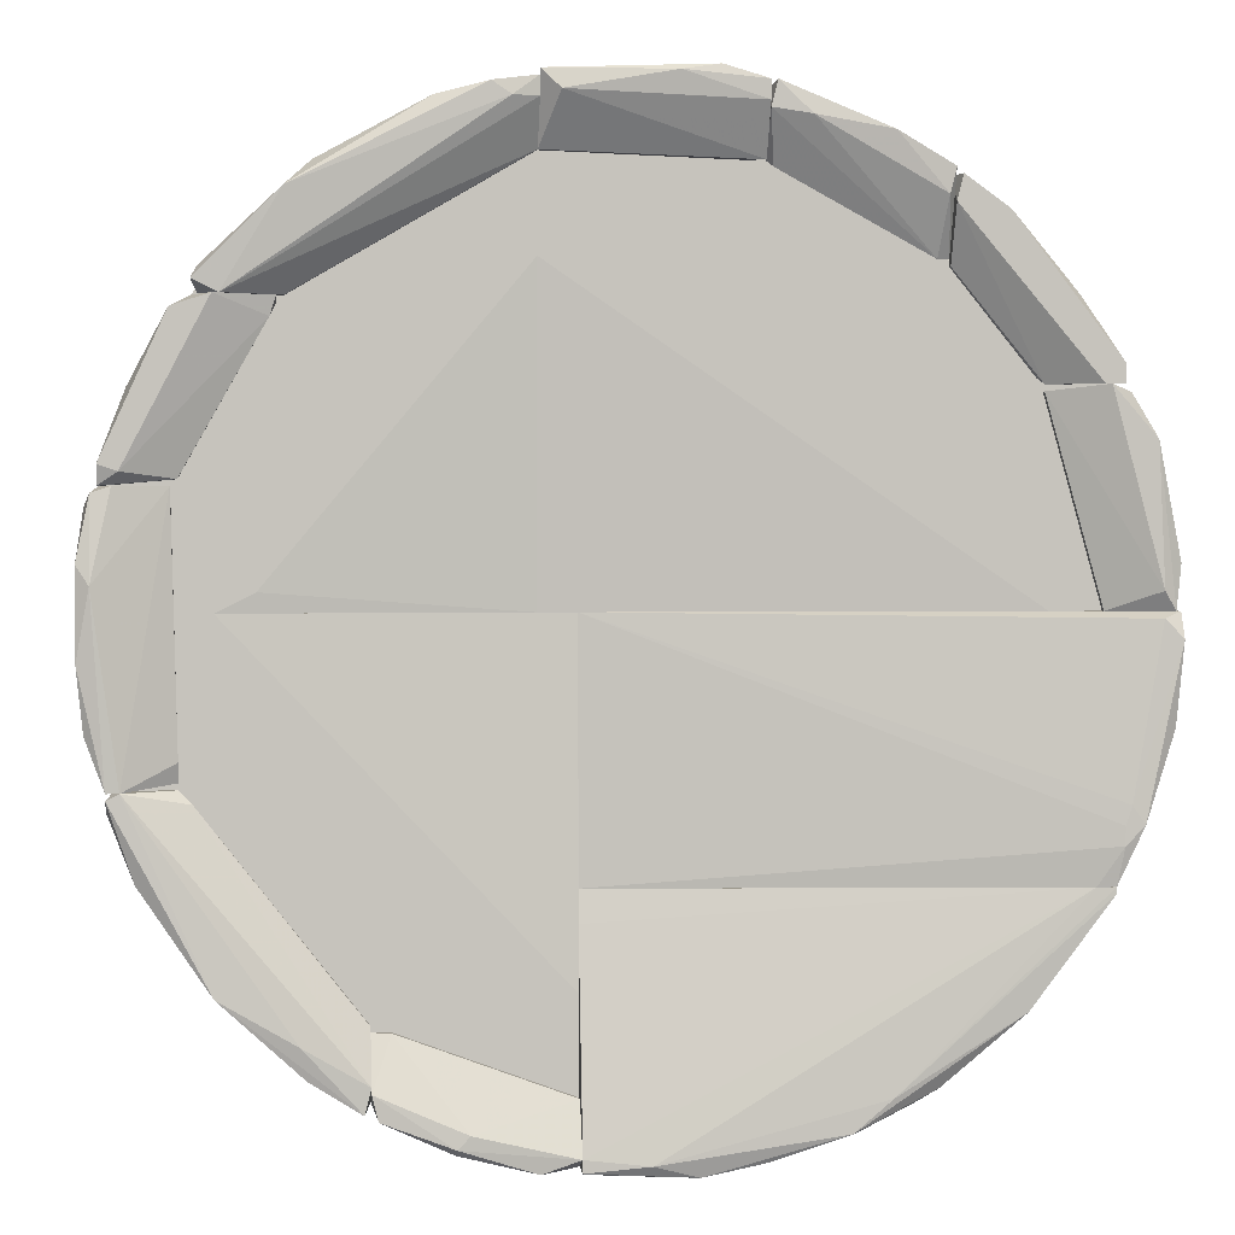
<metadata>
{"format":"obj","ext":"obj","renderer":"f3d","projection":"perspective","resolution":1024,"background":"white","views":[{"elev":1.7,"azim":-6.6,"up":"+Y"}]}
</metadata>
<code>
o convex_0
v -0.04527 -0.0603 0.003013
v -0.06856 -0.02456 0.000306
v -0.06801 -0.02456 -0.00186
v -0.03066 -0.02131 0.02629
v -0.0626 -0.04405 0.02738
v -0.03066 -0.02131 0.000846
v -0.03066 -0.06409 0.02738
v -0.03066 -0.06192 -0.003486
v -0.06801 -0.02131 0.02738
v -0.06098 -0.04513 -0.002401
v -0.06314 -0.02131 -0.003486
v -0.05123 -0.0565 0.02738
v -0.05231 -0.05596 0.000306
v -0.06693 -0.03431 0.02521
v -0.06585 -0.03756 0.000846
v -0.05068 -0.05434 -0.003486
v -0.03553 -0.06355 0.000306
v -0.03986 -0.06246 0.02683
v -0.05989 -0.04838 0.000846
v -0.06747 -0.02131 -0.002942
v -0.03066 -0.05109 0.02738
v -0.05827 -0.05001 0.02738
v -0.06314 -0.03702 -0.003486
v -0.06801 -0.02889 0.02738
v -0.04148 -0.06084 -0.002401
v -0.05881 -0.02131 0.02738
v -0.03066 -0.06409 0.000306
v -0.0312 -0.05976 -0.003486
v -0.06747 -0.0316 0.000306
v -0.04906 -0.05813 0.02629
v -0.06206 -0.02131 -0.003486
v -0.0339 -0.06409 0.02412
v -0.06856 -0.02131 0.02629
v -0.06314 -0.04351 0.02142
v -0.06585 -0.03377 -0.002942
v -0.06531 -0.03918 0.02304
v -0.06368 -0.04243 0.004638
v -0.06856 -0.02131 0.000306
v -0.03986 -0.06246 0.004638
v -0.0561 -0.05055 -0.002942
v -0.05285 -0.05542 0.0225
v -0.04257 -0.06138 0.02738
v -0.04636 -0.05976 0.000846
v -0.04852 -0.05705 -0.002942
v -0.06098 -0.04676 0.02466
v -0.03174 -0.063 -0.002942
v -0.06531 -0.03864 0.02738
v -0.06206 -0.04513 0.000846
v -0.06422 -0.03972 -0.00186
v -0.06693 -0.03431 0.000846
v -0.03336 -0.06409 0.003013
v -0.03661 -0.06084 -0.003486
v -0.04257 -0.06138 0.000306
v -0.06856 -0.02348 0.02466
v -0.03824 -0.063 0.007345
v -0.03607 -0.06355 0.02738
v -0.05664 -0.04838 -0.003486
v -0.06801 -0.02889 0.002472
v -0.06747 -0.03214 0.01925
v -0.04148 -0.06192 0.0225
v -0.04906 -0.05813 0.000306
f 44 43 61
f 6 4 7
f 6 7 8
f 4 6 9
f 5 7 9
f 9 6 11
f 7 5 12
f 11 8 16
f 9 11 20
f 7 4 21
f 9 7 21
f 12 5 22
f 11 16 23
f 20 11 23
f 5 9 24
f 4 9 26
f 21 4 26
f 9 21 26
f 8 7 27
f 6 8 28
f 8 11 28
f 2 3 29
f 11 6 31
f 6 28 31
f 28 11 31
f 27 7 32
f 9 20 33
f 24 9 33
f 3 20 35
f 23 10 35
f 20 23 35
f 29 3 35
f 34 5 36
f 34 36 37
f 36 15 37
f 3 2 38
f 20 3 38
f 2 33 38
f 33 20 38
f 19 10 40
f 13 19 40
f 19 13 41
f 12 22 41
f 22 19 41
f 13 30 41
f 30 12 41
f 7 12 42
f 30 1 42
f 12 30 42
f 1 30 43
f 13 40 44
f 40 16 44
f 25 43 44
f 22 5 45
f 19 22 45
f 5 34 45
f 34 19 45
f 17 25 46
f 8 27 46
f 27 17 46
f 5 24 47
f 24 14 47
f 36 5 47
f 14 36 47
f 10 19 48
f 19 34 48
f 34 37 48
f 37 15 48
f 35 10 49
f 10 48 49
f 48 15 49
f 29 35 50
f 36 14 50
f 15 36 50
f 35 49 50
f 49 15 50
f 17 27 51
f 27 32 51
f 16 8 52
f 44 16 52
f 25 44 52
f 46 25 52
f 8 46 52
f 25 17 53
f 17 39 53
f 43 25 53
f 1 43 53
f 2 24 54
f 33 2 54
f 24 33 54
f 39 17 55
f 18 39 55
f 17 51 55
f 51 32 55
f 32 7 56
f 7 42 56
f 42 18 56
f 18 55 56
f 55 32 56
f 10 23 57
f 23 16 57
f 16 40 57
f 40 10 57
f 24 2 58
f 2 29 58
f 14 24 59
f 50 14 59
f 29 50 59
f 24 58 59
f 58 29 59
f 39 18 60
f 42 1 60
f 18 42 60
f 1 53 60
f 53 39 60
f 30 13 61
f 43 30 61
f 13 44 61
o convex_1
v 0.007254 -0.04893 0.004095
v -0.03065 -0.06192 -0.003489
v -0.03065 -0.063 -0.002944
v -0.03065 -0.04297 0.02629
v -0.01603 -0.06409 0.03008
v 0.01159 -0.04297 0.03008
v -0.03065 -0.04297 -0.00024
v 0.008333 -0.04297 -0.003489
v -0.03065 -0.06463 0.03008
v -0.01115 -0.06138 -0.001862
v -0.002495 -0.05867 0.02954
v -0.02307 -0.06463 0.000846
v 0.001296 -0.05488 0.000305
v 0.004546 -0.05272 0.03008
v -0.009532 -0.06138 0.000305
v -0.004662 -0.05651 -0.003489
v 0.009958 -0.04406 -0.001318
v -0.009532 -0.06192 0.03063
v -0.02144 -0.06517 0.03008
v -0.02902 -0.06463 0.000846
v 0.003462 -0.04297 -0.003489
v -0.02524 -0.06409 0.03063
v -0.01874 -0.06409 0.000846
v -0.008453 -0.06192 0.029
v -0.00412 -0.05867 0.000846
v -0.03011 -0.05976 -0.003489
v -0.02036 -0.063 -0.002944
v 0.005087 -0.05001 -0.002403
v 0.009416 -0.04676 0.02791
v -0.03011 -0.06517 0.02791
v 0.009958 -0.04297 0.03008
v -0.01224 -0.06246 0.000846
v 0.001296 -0.05597 0.02846
v -0.01332 -0.06355 0.02846
v 0.009416 -0.04568 0.000849
v 0.00617 -0.0511 0.02791
v -0.03065 -0.04514 -0.000781
v -0.03065 -0.06355 0.03008
v 0.0105 -0.04297 0.000305
v -0.004662 -0.05759 -0.002944
v -0.03065 -0.06409 -0.00024
v 0.01159 -0.04351 0.03008
v 0.00617 -0.05001 0.000305
v -0.01278 -0.0603 -0.003489
v -0.00412 -0.05976 0.029
v -0.000871 -0.05651 0.000305
v -0.03065 -0.04568 0.02683
v 0.001837 -0.05272 -0.002944
v -0.01819 -0.06463 0.02846
v -0.006287 -0.05921 0.03063
v -0.02307 -0.06409 -0.001321
v 0.006712 -0.04622 -0.003489
v 0.0105 -0.04406 0.004636
f 100 103 114
f 63 64 65
f 63 65 68
f 65 64 70
f 63 69 77
f 72 75 79
f 66 79 80
f 68 65 82
f 69 63 82
f 67 69 82
f 70 80 83
f 80 79 83
f 80 73 84
f 79 66 85
f 82 63 87
f 64 63 88
f 71 84 88
f 80 70 91
f 73 80 91
f 81 73 91
f 82 65 92
f 67 82 92
f 71 76 93
f 84 71 93
f 76 85 93
f 75 72 94
f 85 66 95
f 84 93 95
f 93 85 95
f 90 62 96
f 62 90 97
f 94 74 97
f 75 94 97
f 63 68 98
f 68 82 98
f 87 63 98
f 82 87 98
f 65 70 99
f 70 83 99
f 83 92 99
f 69 67 100
f 78 69 100
f 76 71 101
f 86 76 101
f 70 64 102
f 64 81 102
f 91 70 102
f 81 91 102
f 90 96 103
f 97 90 103
f 75 97 103
f 100 67 103
f 74 89 104
f 89 78 104
f 78 96 104
f 96 62 104
f 62 97 104
f 97 74 104
f 63 77 105
f 88 63 105
f 71 88 105
f 101 71 105
f 77 101 105
f 72 79 106
f 85 76 106
f 79 85 106
f 76 86 106
f 106 86 107
f 94 72 107
f 74 94 107
f 86 101 107
f 72 106 107
f 92 65 108
f 65 99 108
f 99 92 108
f 89 74 109
f 101 77 109
f 74 107 109
f 107 101 109
f 66 80 110
f 80 84 110
f 95 66 110
f 84 95 110
f 79 75 111
f 83 79 111
f 67 92 111
f 92 83 111
f 103 67 111
f 75 103 111
f 81 64 112
f 73 81 112
f 84 73 112
f 64 88 112
f 88 84 112
f 77 69 113
f 69 78 113
f 78 89 113
f 109 77 113
f 89 109 113
f 96 78 114
f 78 100 114
f 103 96 114
o convex_2
v 0.01537 -0.03214 0.004095
v 0.003461 -0.04297 -0.003489
v 0.003461 -0.04243 -0.003489
v -0.03065 -0.02131 0.02629
v 0.01159 -0.04297 0.03008
v -0.03065 -0.04297 0.02629
v -0.03065 -0.02131 0.000846
v 0.017 -0.02131 0.029
v 0.01429 -0.02131 -0.003489
v -0.03065 -0.04297 0.000305
v 0.0105 -0.04297 -0.001318
v 0.01375 -0.03809 0.03063
v 0.01537 -0.02185 0.03008
v 0.01646 -0.02565 0.000305
v 0.01646 -0.03052 0.02954
v -0.03065 -0.03809 -0.000236
v 0.0105 -0.02131 -0.003489
v 0.01321 -0.03539 -0.002944
v 0.01429 -0.03593 0.00301
v 0.01213 -0.03809 0.03063
v 0.01646 -0.02131 0.000305
v 0.01375 -0.03918 0.02846
v 0.008876 -0.04243 -0.003489
v 0.01104 -0.04297 0.004095
v 0.01537 -0.03485 0.02791
v 0.017 -0.02348 0.03008
v 0.01537 -0.02727 -0.002403
v 0.01483 -0.03376 0.000305
v -0.03065 -0.04026 -0.000236
v 0.01213 -0.03972 0.03063
v 0.01321 -0.03322 -0.003489
v 0.01267 -0.03647 0.03063
v 0.017 -0.02456 0.02791
v 0.01321 -0.03809 0.000305
v 0.01213 -0.04243 0.02791
v 0.01537 -0.02185 -0.002944
v 0.009958 -0.04297 0.03008
f 144 120 151
f 116 119 120
f 120 118 121
f 121 118 122
f 121 122 123
f 116 117 123
f 116 120 124
f 120 121 124
f 119 116 125
f 122 118 127
f 115 128 129
f 117 116 130
f 124 121 130
f 121 123 131
f 123 117 131
f 117 130 131
f 130 121 131
f 118 120 134
f 123 122 135
f 126 119 136
f 116 123 137
f 125 116 137
f 132 125 137
f 119 125 138
f 115 129 139
f 129 126 139
f 126 136 139
f 136 133 139
f 122 127 140
f 126 129 140
f 128 115 142
f 115 139 142
f 139 133 142
f 132 141 142
f 141 128 142
f 116 124 143
f 130 116 143
f 124 130 143
f 119 126 144
f 134 120 144
f 126 134 144
f 137 123 145
f 132 137 145
f 141 132 145
f 127 118 146
f 118 134 146
f 134 126 146
f 140 127 146
f 126 140 146
f 129 128 147
f 135 122 147
f 128 135 147
f 122 140 147
f 140 129 147
f 125 132 148
f 133 136 148
f 138 125 148
f 136 138 148
f 132 142 148
f 142 133 148
f 136 119 149
f 119 138 149
f 138 136 149
f 123 135 150
f 135 128 150
f 128 141 150
f 145 123 150
f 141 145 150
f 120 119 151
f 119 144 151
o convex_3
v -0.04798 0.01388 -0.00132
v -0.06855 -0.02131 0.000306
v -0.06855 -0.02131 0.02629
v -0.0339 -0.02131 0.02629
v -0.0339 0.0193 0.02738
v -0.0339 -0.02131 0.000846
v -0.06044 0.003055 0.02738
v -0.0339 0.01768 -0.003486
v -0.06476 -0.007225 -0.002942
v -0.06206 -0.02131 -0.003486
v -0.04798 0.01443 0.02738
v -0.06693 -0.01048 0.02738
v -0.05881 0.005222 0.000306
v -0.06585 -0.006684 0.000306
v -0.03769 0.01876 0.000306
v -0.05881 -0.02131 0.02738
v -0.05393 0.007389 -0.003486
v -0.05285 0.01118 0.02521
v -0.04906 0.01388 0.000306
v -0.03986 0.01822 0.02629
v -0.06801 -0.01481 0.000306
v -0.0339 0.01443 -0.003486
v -0.0339 0.006303 0.02738
v -0.0626 -0.000196 0.02683
v -0.06747 -0.02131 -0.002942
v -0.0626 -0.000196 0.000306
v -0.04257 0.01714 0.000306
v -0.05285 0.01118 0.000306
v -0.0339 0.0193 -0.000235
v -0.06801 -0.01427 0.02412
v -0.06044 -0.000737 -0.003486
v -0.06531 -0.005607 0.02683
v -0.04311 0.01551 -0.002942
v -0.04744 0.01497 0.02033
v -0.06801 -0.02131 0.02738
v -0.05827 0.005763 0.02738
v -0.06855 -0.01806 0.000846
v -0.03553 0.0193 0.02738
v -0.05935 0.003596 -0.00186
v -0.06693 -0.009932 0.000846
v -0.06693 -0.01427 -0.002942
v -0.05556 -0.01968 0.02738
v -0.06097 0.002511 0.006804
v -0.05123 0.01118 -0.002401
v -0.06693 -0.009932 0.01925
v -0.04257 0.01714 0.02738
v -0.05069 0.0128 0.02629
v -0.03932 0.01768 -0.00186
v -0.06368 -0.01751 -0.003486
v -0.0626 -0.001815 -0.002401
v -0.03553 0.0193 0.000306
v -0.04528 0.01605 0.01546
v -0.06855 -0.0186 0.01762
v -0.04365 0.01443 -0.003486
f 168 195 205
f 154 153 155
f 155 153 157
f 156 155 157
f 156 157 159
f 157 153 161
f 158 156 162
f 156 158 163
f 154 155 167
f 156 163 167
f 159 161 168
f 159 157 173
f 157 161 173
f 161 159 173
f 155 156 174
f 156 167 174
f 161 153 176
f 165 175 177
f 152 170 178
f 171 166 178
f 164 169 179
f 156 159 180
f 154 163 181
f 168 161 182
f 163 158 183
f 158 175 183
f 175 165 183
f 152 178 184
f 163 154 186
f 154 167 186
f 167 163 186
f 158 162 187
f 169 164 187
f 153 154 188
f 176 153 188
f 181 172 188
f 162 156 189
f 156 180 189
f 177 164 190
f 164 179 190
f 168 182 190
f 172 181 191
f 165 160 192
f 160 182 192
f 176 188 192
f 188 172 192
f 191 165 192
f 172 191 192
f 167 155 193
f 155 174 193
f 174 167 193
f 175 158 194
f 164 177 194
f 177 175 194
f 158 187 194
f 187 164 194
f 170 152 195
f 179 170 195
f 152 184 195
f 168 190 195
f 190 179 195
f 181 163 196
f 163 183 196
f 183 165 196
f 165 191 196
f 191 181 196
f 171 178 197
f 185 162 197
f 162 189 197
f 189 171 197
f 179 169 198
f 170 179 198
f 162 185 198
f 185 170 198
f 187 162 198
f 169 187 198
f 178 166 199
f 180 159 199
f 159 184 199
f 184 178 199
f 161 176 200
f 182 161 200
f 176 192 200
f 192 182 200
f 160 165 201
f 165 177 201
f 182 160 201
f 177 190 201
f 190 182 201
f 166 171 202
f 171 189 202
f 189 180 202
f 199 166 202
f 180 199 202
f 178 170 203
f 170 185 203
f 197 178 203
f 185 197 203
f 154 181 204
f 188 154 204
f 181 188 204
f 159 168 205
f 184 159 205
f 195 184 205
o convex_4
v 0.0105 -0.000193 0.01871
v -0.02306 0.02039 0.02466
v -0.02306 0.02039 0.02412
v -0.0339 -0.02131 0.02629
v -0.0339 0.01497 -0.003486
v 0.01429 -0.02131 -0.003486
v 0.01646 -0.02131 0.02738
v -0.0339 -0.02131 0.000846
v -0.004117 0.01334 -0.002401
v -0.0339 0.0193 0.02738
v -0.000873 0.01226 0.02738
v 0.01267 -0.004523 0.000306
v -0.01928 0.01984 0.000846
v 0.005087 0.006848 -0.000235
v -0.0339 0.0193 -0.000776
v 0.01429 -0.008311 0.02738
v 0.006171 0.002513 -0.003486
v -0.009529 0.01713 0.02683
v 0.01592 -0.01481 0.000306
v -0.01873 0.01768 -0.003486
v -0.004117 0.01443 0.000306
v 0.006714 0.005219 0.02629
v -0.0339 0.006305 0.02738
v 0.0105 -0.02131 -0.003486
v 0.01646 -0.02131 0.000306
v -0.01116 0.01768 0.000306
v -0.01657 0.0193 0.02738
v -0.02848 0.02039 0.0133
v 0.01592 -0.01318 0.02629
v 0.01375 -0.01047 -0.002942
v 0.006714 -0.02131 0.02738
v 0.000212 0.01172 0.007886
v 0.01483 -0.009392 0.007345
v 0.007793 0.003595 0.000306
v -0.03173 0.01876 -0.002942
v 0.01104 -0.001274 0.02738
v -0.03282 0.01984 0.02738
v -0.02686 0.01984 -0.00132
v -0.003037 0.01388 0.02304
v -0.001953 0.01064 -0.003486
v 0.01429 -0.007768 0.02629
v 0.00942 -0.000193 -0.002401
v 0.01646 -0.01806 0.016
v -0.01332 0.01713 -0.002942
v -0.0144 0.01876 0.000306
v -0.03227 0.01984 0.000846
v 0.001296 0.01064 0.000306
v 0.002376 0.00955 0.02738
v 0.002376 0.008468 -0.002401
v -0.02361 0.02039 0.01059
v 0.01104 -0.001274 0.000306
v -0.02036 0.01876 -0.002942
v -0.0274 0.02039 0.02629
v 0.01537 -0.01806 -0.002401
v 0.01537 -0.0121 0.000306
v -0.0339 0.01768 -0.003486
v -0.00845 0.01659 0.000306
v 0.01104 -0.005605 -0.003486
v -0.0144 0.01876 0.02683
v 0.00942 0.001432 0.02738
v -0.01928 0.01984 0.02683
v 0.01646 -0.01806 0.02683
v 0.00942 0.001432 0.00897
v -0.004117 0.01443 0.02738
f 262 223 269
f 209 211 212
f 209 210 213
f 211 209 213
f 210 209 215
f 215 212 216
f 208 207 218
f 210 215 220
f 216 212 221
f 211 210 222
f 222 210 225
f 215 209 228
f 212 215 228
f 210 211 229
f 213 210 229
f 211 213 229
f 212 211 230
f 215 216 232
f 207 208 233
f 209 212 236
f 228 209 236
f 212 228 236
f 227 219 237
f 219 227 239
f 216 221 241
f 220 215 242
f 215 232 242
f 240 220 243
f 237 226 244
f 216 237 244
f 222 225 245
f 221 234 246
f 238 217 246
f 234 238 246
f 217 241 246
f 241 221 246
f 217 235 247
f 219 239 247
f 212 230 248
f 230 224 248
f 224 234 248
f 214 245 249
f 245 225 249
f 218 232 250
f 231 249 250
f 220 242 251
f 242 233 251
f 243 220 251
f 214 226 252
f 237 219 252
f 226 237 252
f 237 216 253
f 227 237 253
f 216 241 253
f 245 214 254
f 222 245 254
f 219 247 254
f 247 222 254
f 214 252 254
f 252 219 254
f 208 218 255
f 233 208 255
f 218 243 255
f 251 233 255
f 243 251 255
f 206 241 256
f 241 217 256
f 217 247 256
f 247 239 256
f 225 240 257
f 243 218 257
f 240 243 257
f 249 225 257
f 218 250 257
f 250 249 257
f 207 233 258
f 233 242 258
f 230 211 259
f 224 230 259
f 211 235 259
f 235 224 259
f 234 224 260
f 235 217 260
f 224 235 260
f 217 238 260
f 238 234 260
f 210 220 261
f 225 210 261
f 220 240 261
f 240 225 261
f 226 214 262
f 231 223 262
f 249 231 262
f 214 249 262
f 211 222 263
f 235 211 263
f 222 247 263
f 247 235 263
f 223 231 264
f 232 223 264
f 231 250 264
f 250 232 264
f 241 206 265
f 227 253 265
f 253 241 265
f 218 207 266
f 232 218 266
f 242 232 266
f 207 258 266
f 258 242 266
f 221 212 267
f 234 221 267
f 212 248 267
f 248 234 267
f 239 227 268
f 206 256 268
f 256 239 268
f 265 206 268
f 227 265 268
f 232 216 269
f 223 232 269
f 216 244 269
f 244 226 269
f 226 262 269
o convex_5
v -0.0469 -0.05921 0.02738
v -0.06693 -0.03648 0.02846
v -0.06585 -0.03918 0.02792
v -0.05881 -0.05055 0.03063
v -0.06044 -0.03593 0.02792
v -0.0469 -0.05759 0.03009
v -0.06585 -0.03485 0.03009
v -0.05935 -0.04947 0.02738
v -0.0469 -0.05326 0.02738
v -0.06639 -0.03485 0.02738
v -0.05177 -0.05705 0.03009
v -0.06477 -0.04189 0.02954
v -0.06152 -0.03485 0.02738
v -0.05448 -0.05488 0.02792
v -0.05231 -0.05434 0.03063
v -0.04744 -0.05976 0.03009
v -0.06693 -0.03539 0.03009
v -0.0469 -0.05326 0.02792
v -0.06097 -0.04784 0.02792
f 277 283 288
f 275 274 276
f 275 270 278
f 270 277 278
f 272 271 279
f 277 272 279
f 278 277 279
f 271 272 281
f 276 274 282
f 274 278 282
f 279 276 282
f 278 279 282
f 277 270 283
f 280 273 283
f 275 276 284
f 276 273 284
f 270 275 285
f 273 280 285
f 283 270 285
f 280 283 285
f 275 284 285
f 284 273 285
f 273 276 286
f 279 271 286
f 276 279 286
f 271 281 286
f 281 273 286
f 274 275 287
f 278 274 287
f 275 278 287
f 272 277 288
f 281 272 288
f 273 281 288
f 283 273 288
o convex_6
v -0.03823 -0.06355 0.02792
v -0.04527 -0.0538 0.02792
v -0.04527 -0.0538 0.02738
v -0.03065 -0.05922 0.02792
v -0.0404 -0.06246 0.03063
v -0.0469 -0.05922 0.02738
v -0.03065 -0.06463 0.02738
v -0.03065 -0.06355 0.03009
v -0.0469 -0.05813 0.03009
v -0.0339 -0.06463 0.03009
v -0.04635 -0.0603 0.03009
v -0.03065 -0.05922 0.02738
v -0.03932 -0.06138 0.03063
v -0.0469 -0.0538 0.02738
v -0.04473 -0.06084 0.02738
v -0.0404 -0.06301 0.03009
f 303 289 304
f 291 290 292
f 294 291 295
f 295 292 296
f 289 295 298
f 296 293 298
f 295 296 298
f 293 297 299
f 297 294 299
f 291 292 300
f 295 291 300
f 292 295 300
f 292 290 301
f 293 296 301
f 296 292 301
f 290 297 301
f 297 293 301
f 290 291 302
f 291 294 302
f 297 290 302
f 294 297 302
f 295 289 303
f 294 295 303
f 299 294 303
f 299 303 304
f 289 298 304
f 298 293 304
f 293 299 304
o convex_7
v -0.002493 0.01389 0.02792
v -0.01549 0.01985 0.03009
v -0.01549 0.01985 0.02846
v -0.002493 0.006307 0.02792
v -0.01603 0.01389 0.02738
v -0.00141 0.01335 0.03009
v -0.01278 0.01714 0.03063
v -0.00141 0.01281 0.02738
v -0.01603 0.0193 0.02738
v -0.00141 0.006307 0.02738
v -0.001952 0.01118 0.03009
v -0.00791 0.01714 0.02792
v -0.01603 0.01768 0.03009
v -0.006284 0.01605 0.03063
v -0.01549 0.01335 0.02792
f 317 309 319
f 305 310 312
f 306 307 313
f 312 309 313
f 308 309 314
f 309 312 314
f 312 310 314
f 311 308 315
f 308 314 315
f 314 310 315
f 307 306 316
f 310 305 316
f 305 312 316
f 313 307 316
f 312 313 316
f 308 311 317
f 311 306 317
f 306 313 317
f 313 309 317
f 306 311 318
f 311 315 318
f 315 310 318
f 316 306 318
f 310 316 318
f 309 308 319
f 308 317 319
o convex_8
v -0.06152 -0.03268 0.02792
v -0.0691 -0.02131 0.02792
v -0.0691 -0.02564 0.02792
v -0.06802 -0.01914 0.03063
v -0.06206 -0.01156 0.02738
v -0.06693 -0.03485 0.03009
v -0.06693 -0.03485 0.02738
v -0.06747 -0.01156 0.02738
v -0.06802 -0.0121 0.02954
v -0.06206 -0.01156 0.02792
v -0.06152 -0.03431 0.02738
v -0.06585 -0.03485 0.03009
v -0.0691 -0.0251 0.03009
v -0.0691 -0.01752 0.03009
v -0.06856 -0.03051 0.02954
v -0.06639 -0.01156 0.02954
v -0.06856 -0.01698 0.02738
v -0.06856 -0.01319 0.02792
f 327 336 337
f 324 326 327
f 320 324 329
f 324 327 329
f 324 320 330
f 326 324 330
f 326 330 331
f 323 325 331
f 325 326 331
f 320 329 331
f 329 323 331
f 330 320 331
f 321 322 332
f 325 323 332
f 323 328 333
f 321 332 333
f 332 323 333
f 322 326 334
f 326 325 334
f 332 322 334
f 325 332 334
f 328 323 335
f 327 328 335
f 329 327 335
f 323 329 335
f 322 321 336
f 326 322 336
f 327 326 336
f 328 327 337
f 321 333 337
f 333 328 337
f 336 321 337
o convex_9
v 0.008877 0.003601 0.02846
v -0.00141 0.005764 0.02738
v 0.00563 -0.002898 0.02738
v -0.00141 0.01064 0.03009
v 0.01213 -0.00344 0.03009
v 0.000215 0.01172 0.02738
v 0.01213 -0.002898 0.02738
v 0.002923 0.01009 0.03009
v 0.00617 -0.00344 0.02792
v 0.0105 -0.00344 0.03009
v -0.00141 0.01281 0.02792
v 0.01213 -0.001815 0.03009
v 0.00617 0.006306 0.02738
v -0.000868 0.01281 0.03009
v -0.00141 0.005764 0.02792
f 346 341 352
f 340 339 343
f 340 343 344
f 341 342 345
f 344 342 346
f 340 344 346
f 342 341 347
f 341 346 347
f 346 342 347
f 339 341 348
f 343 339 348
f 344 338 349
f 342 344 349
f 338 345 349
f 345 342 349
f 338 344 350
f 344 343 350
f 345 338 350
f 343 345 350
f 341 345 351
f 345 343 351
f 348 341 351
f 343 348 351
f 339 340 352
f 341 339 352
f 340 346 352
o convex_10
v -0.05394 0.003058 0.02792
v -0.06747 -0.01156 0.02738
v -0.06747 -0.01156 0.02954
v -0.06206 0.001974 0.03009
v -0.06044 0.003058 0.02738
v -0.06152 -0.01102 0.02738
v -0.06585 -0.01048 0.03009
v -0.05881 0.003058 0.03009
v -0.06531 -0.003982 0.02792
v -0.05394 0.002515 0.02738
v -0.06747 -0.009937 0.03009
v -0.06152 -0.01102 0.02792
v -0.05448 0.001432 0.02792
f 359 364 365
f 354 357 358
f 355 354 358
f 353 357 360
f 357 356 360
f 356 359 360
f 356 357 361
f 357 354 361
f 357 353 362
f 358 357 362
f 354 355 363
f 355 359 363
f 359 356 363
f 361 354 363
f 356 361 363
f 355 358 364
f 359 355 364
f 353 360 365
f 360 359 365
f 362 353 365
f 358 362 365
f 364 358 365
o convex_11
v -0.05989 0.005225 0.02846
v -0.0339 0.01985 0.03009
v -0.0339 0.01985 0.02792
v -0.05339 0.003058 0.02792
v -0.05339 0.01118 0.03063
v -0.04744 0.01497 0.02738
v -0.0339 0.01443 0.02738
v -0.05827 0.003058 0.03009
v -0.05989 0.003058 0.02738
v -0.04202 0.01822 0.03009
v -0.03607 0.01822 0.03063
v -0.0339 0.01443 0.02792
v -0.05123 0.01334 0.02846
v -0.03661 0.0193 0.02738
v -0.06043 0.004142 0.03009
v -0.05447 0.0101 0.02738
v -0.05339 0.003058 0.02738
v -0.0339 0.01822 0.03009
v -0.03769 0.0193 0.03063
v -0.0431 0.01768 0.02846
f 375 379 385
f 368 367 372
f 371 372 374
f 369 373 374
f 370 373 376
f 372 367 377
f 369 372 377
f 373 369 377
f 366 370 378
f 370 375 378
f 368 372 379
f 372 371 379
f 370 366 380
f 373 370 380
f 366 374 380
f 374 373 380
f 374 366 381
f 371 374 381
f 366 378 381
f 378 371 381
f 372 369 382
f 369 374 382
f 374 372 382
f 367 376 383
f 376 373 383
f 377 367 383
f 373 377 383
f 367 368 384
f 375 370 384
f 376 367 384
f 370 376 384
f 368 379 384
f 379 375 384
f 371 378 385
f 378 375 385
f 379 371 385
o convex_12
v 0.01483 -0.007775 0.03009
v 0.006172 -0.003983 0.02738
v 0.006172 -0.003983 0.02792
v 0.01105 -0.02131 0.02792
v 0.01592 -0.01319 0.02738
v 0.01538 -0.01969 0.03009
v 0.01213 -0.00344 0.02738
v 0.01105 -0.00344 0.03009
v 0.01646 -0.02131 0.02738
v 0.017 -0.01752 0.029
v 0.01105 -0.02131 0.02738
v 0.01646 -0.02131 0.02954
v 0.01321 -0.003983 0.02792
f 392 393 398
f 388 387 389
f 388 389 391
f 390 387 392
f 387 388 393
f 391 386 393
f 388 391 393
f 392 387 393
f 387 390 394
f 390 386 395
f 394 390 395
f 389 387 396
f 387 394 396
f 394 389 396
f 386 391 397
f 391 389 397
f 389 394 397
f 394 395 397
f 395 386 397
f 386 390 398
f 390 392 398
f 393 386 398
o convex_13
v -0.01766 0.01389 0.02738
v -0.01982 0.02093 0.03009
v -0.02307 0.02039 0.03063
v -0.03336 0.01984 0.02738
v -0.0339 0.01443 0.02792
v -0.01603 0.0193 0.02738
v -0.03227 0.01876 0.03063
v -0.01603 0.01822 0.03009
v -0.01603 0.01389 0.02792
v -0.0339 0.02039 0.03009
v -0.02794 0.02093 0.02792
v -0.0339 0.01443 0.02738
v -0.02145 0.02039 0.02738
v -0.01603 0.01984 0.03009
f 406 404 412
f 399 402 404
f 401 405 406
f 406 405 407
f 403 399 407
f 399 404 407
f 405 403 407
f 404 406 407
f 401 400 408
f 405 401 408
f 403 405 408
f 408 400 409
f 402 408 409
f 402 399 410
f 399 403 410
f 408 402 410
f 403 408 410
f 400 404 411
f 404 402 411
f 409 400 411
f 402 409 411
f 400 401 412
f 404 400 412
f 401 406 412

</code>
